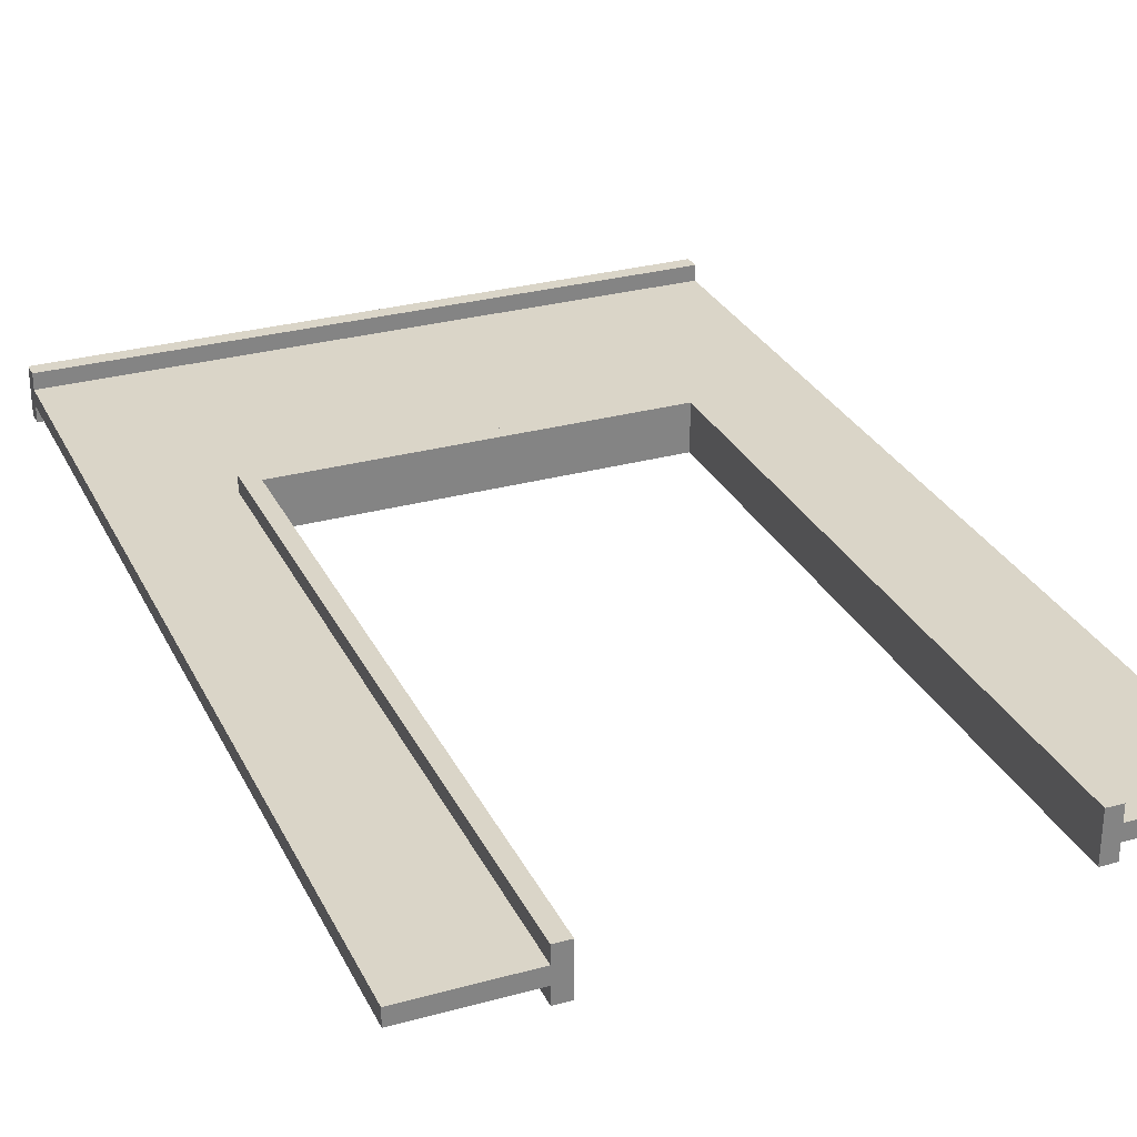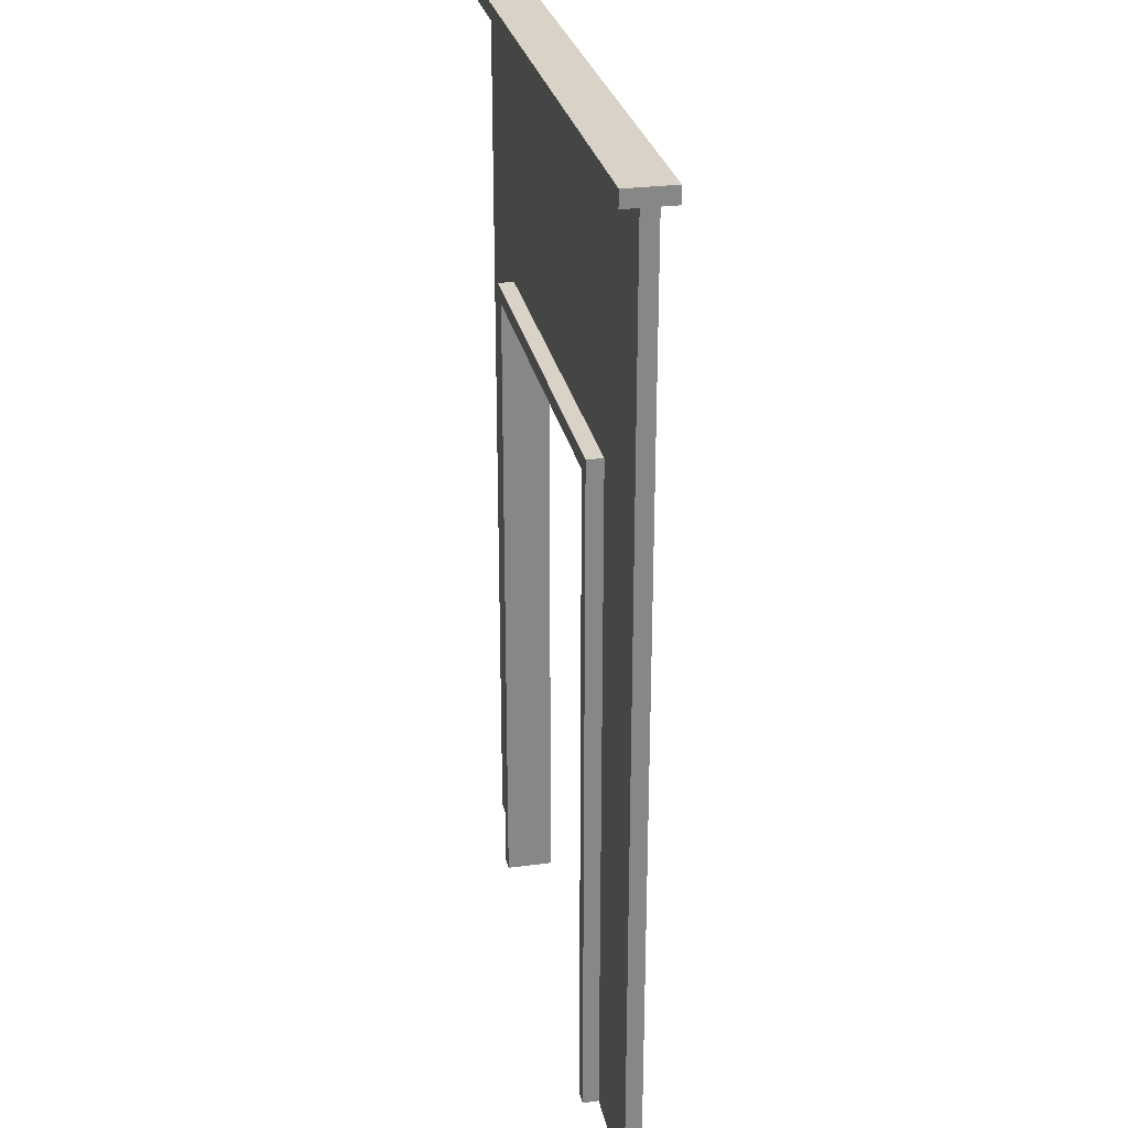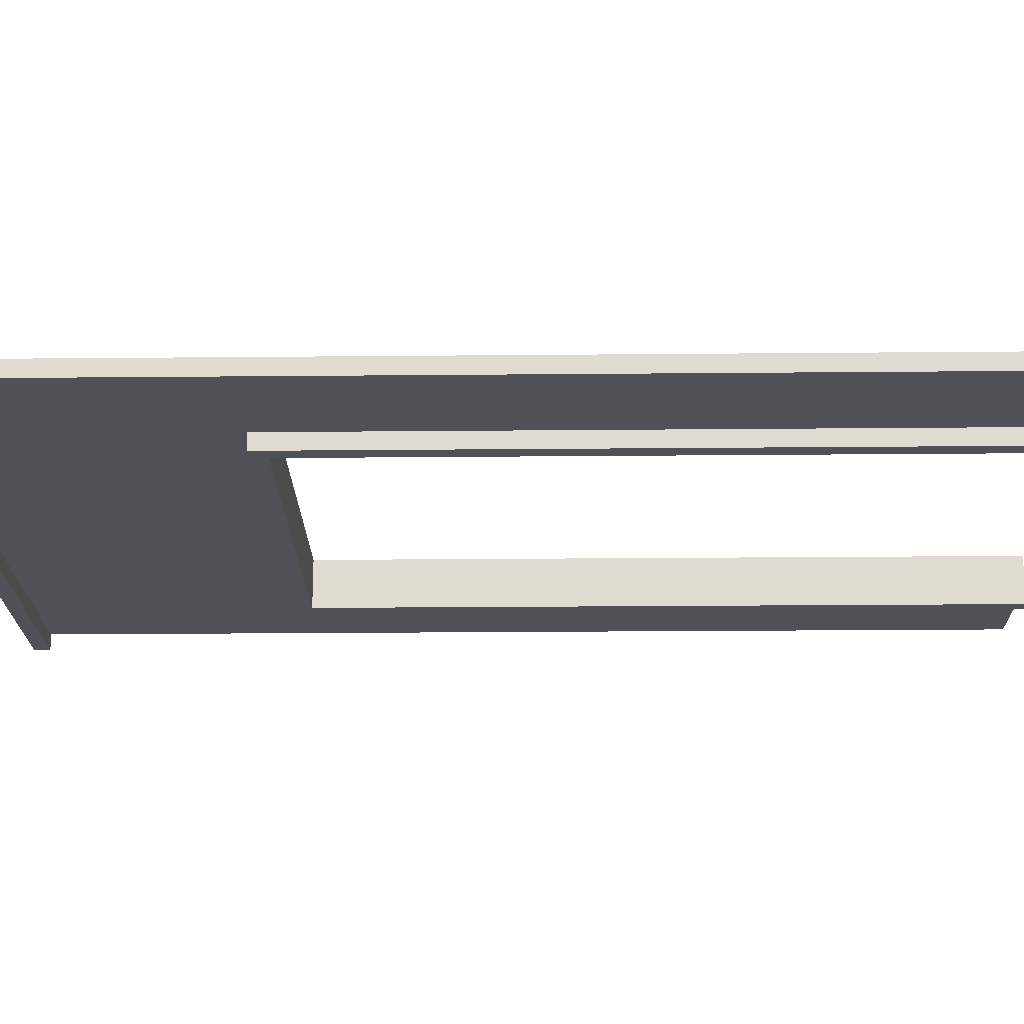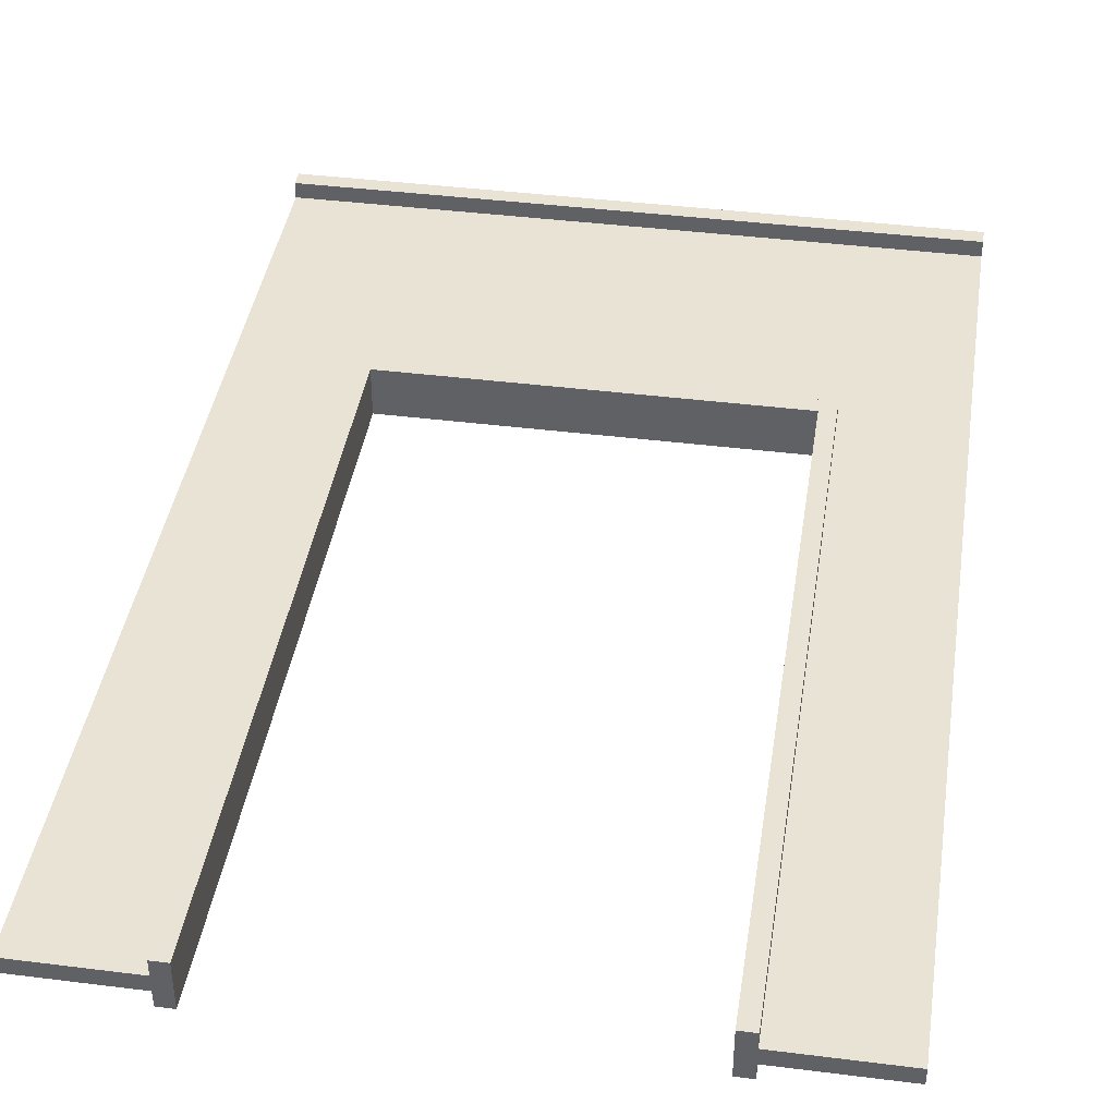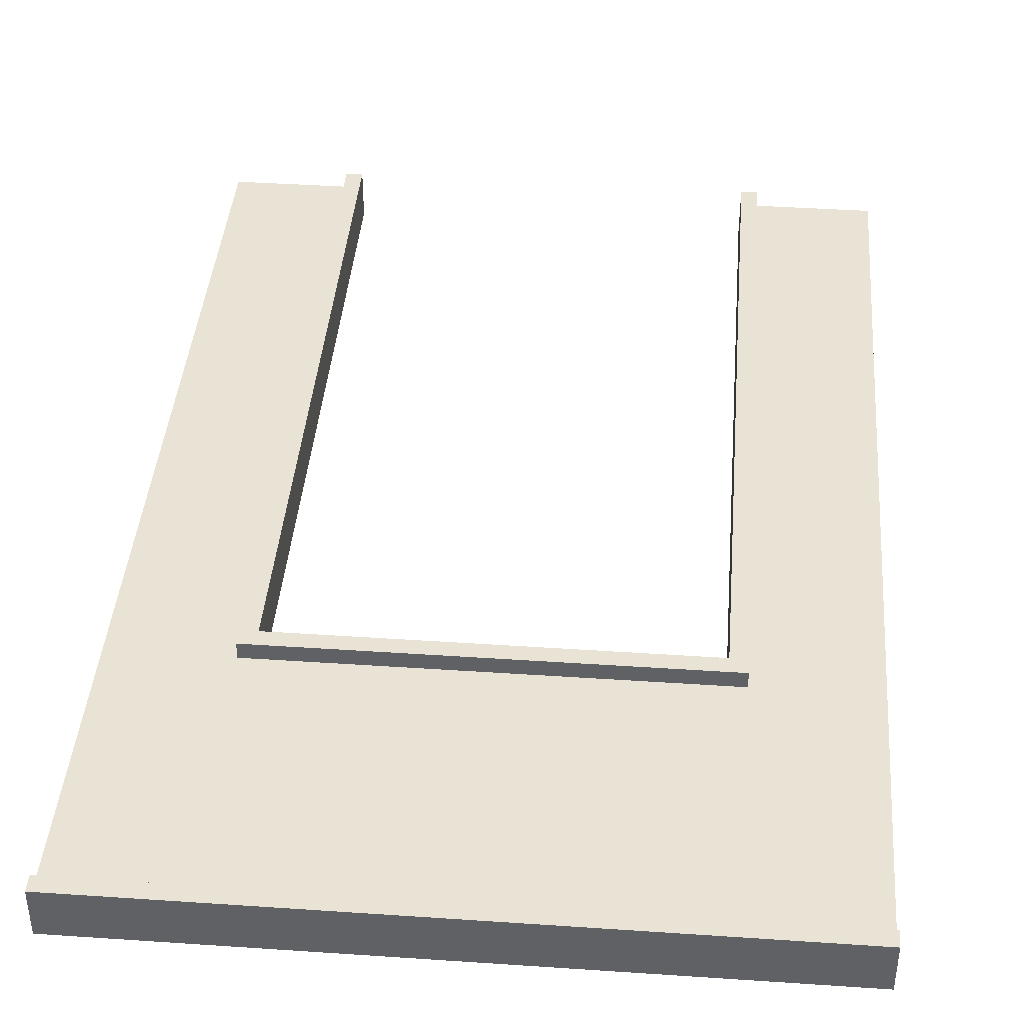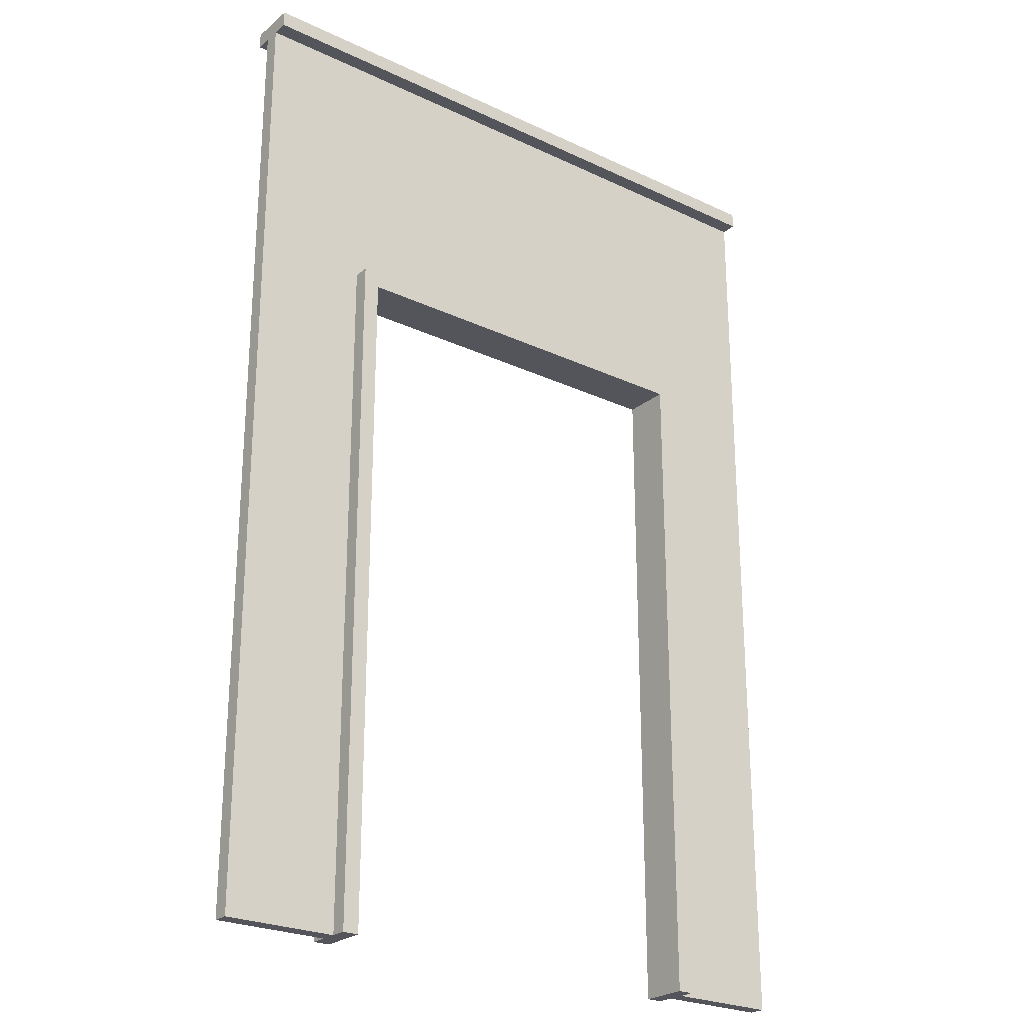
<metadata>
{"format":"obj","ext":"obj","renderer":"f3d","projection":"perspective","resolution":1024,"background":"white","views":[{"elev":29.2,"azim":-22.2,"up":"+Z"},{"elev":27.8,"azim":78.5,"up":"+Y"},{"elev":-20.4,"azim":-89.0,"up":"+Z"},{"elev":41.0,"azim":8.7,"up":"+Z"},{"elev":41.1,"azim":-175.3,"up":"+Z"},{"elev":-24.9,"azim":142.5,"up":"+Y"}]}
</metadata>
<code>
o
v -2 0 0
v -2 0 -0.1
v -2 0.1 0
v -2 0.1 -0.1
v -2 0.8 0
v -2 0.8 -0.1
v -2 0.9 0
v -2 0.9 -0.1
v -2 5.9 0.1
v -2 5.9 0
v -2 5.9 -0.1
v -2 5.9 -0.2
v -2 6 0.1
v -2 6 -0.2
v -1.3 0 0.1
v -1.3 0 0
v -1.3 0 -0.1
v -1.3 0 -0.2
v -1.3 0.1 0
v -1.3 0.1 -0.1
v -1.3 0.8 0
v -1.3 0.8 -0.1
v -1.3 0.9 0
v -1.3 0.9 -0.1
v -1.3 4.3 0.1
v -1.3 4.3 0
v -1.3 4.3 -0.1
v -1.3 4.3 -0.2
v 1.2 0 0.1
v 1.2 0 -0.2
v 1.2 4.2 0.1
v 1.2 4.2 -0.2
v -1.2 0 0.1
v -1.2 0 -0.2
v -1.2 4.2 0.1
v -1.2 4.2 -0.2
v 1.3 0 0.1
v 1.3 0 0
v 1.3 0 -0.1
v 1.3 0 -0.2
v 1.3 0.1 0
v 1.3 0.1 -0.1
v 1.3 0.8 0
v 1.3 0.8 -0.1
v 1.3 0.9 0
v 1.3 0.9 -0.1
v 1.3 4.3 0.1
v 1.3 4.3 0
v 1.3 4.3 -0.1
v 1.3 4.3 -0.2
v 2 0 0
v 2 0 -0.1
v 2 0.1 0
v 2 0.1 -0.1
v 2 0.8 0
v 2 0.8 -0.1
v 2 0.9 0
v 2 0.9 -0.1
v 2 5.9 0.1
v 2 5.9 0
v 2 5.9 -0.1
v 2 5.9 -0.2
v 2 6 0.1
v 2 6 -0.2
v -2 5.9 0.1
v -2 6 0.1
v -1.3 0 0.1
v -1.3 4.3 0.1
v -1.2 0 0.1
v -1.2 4.2 0.1
v 1.2 0 0.1
v 1.2 4.2 0.1
v 1.3 0 0.1
v 1.3 4.3 0.1
v 2 5.9 0.1
v 2 6 0.1
v -2 0 0
v -2 0.1 0
v -2 0.8 0
v -2 0.9 0
v -2 5.9 0
v -1.3 0 0
v -1.3 0.1 0
v -1.3 0.8 0
v -1.3 0.9 0
v -1.3 4.3 0
v 1.3 0 0
v 1.3 0.1 0
v 1.3 0.8 0
v 1.3 0.9 0
v 1.3 4.3 0
v 2 0 0
v 2 0.1 0
v 2 0.8 0
v 2 0.9 0
v 2 5.9 0
v -2 0 -0.1
v -2 0.1 -0.1
v -2 0.8 -0.1
v -2 0.9 -0.1
v -2 5.9 -0.1
v -1.3 0 -0.1
v -1.3 0.1 -0.1
v -1.3 0.8 -0.1
v -1.3 0.9 -0.1
v -1.3 4.3 -0.1
v 1.3 0 -0.1
v 1.3 0.1 -0.1
v 1.3 0.8 -0.1
v 1.3 0.9 -0.1
v 1.3 4.3 -0.1
v 2 0 -0.1
v 2 0.1 -0.1
v 2 0.8 -0.1
v 2 0.9 -0.1
v 2 5.9 -0.1
v -2 5.9 -0.2
v -2 6 -0.2
v -1.3 0 -0.2
v -1.3 4.3 -0.2
v -1.2 0 -0.2
v -1.2 4.2 -0.2
v 1.2 0 -0.2
v 1.2 4.2 -0.2
v 1.3 0 -0.2
v 1.3 4.3 -0.2
v 2 5.9 -0.2
v 2 6 -0.2
v -1.3 0 0.1
v -1.2 0 0.1
v 1.2 0 0.1
v 1.3 0 0.1
v -2 0 0
v -1.3 0 0
v 1.3 0 0
v 2 0 0
v -2 0 -0.1
v -1.3 0 -0.1
v 1.3 0 -0.1
v 2 0 -0.1
v -1.3 0 -0.2
v -1.2 0 -0.2
v 1.2 0 -0.2
v 1.3 0 -0.2
v -1.2 4.2 0.1
v 1.2 4.2 0.1
v -1.2 4.2 -0.2
v 1.2 4.2 -0.2
v -2 5.9 0.1
v 2 5.9 0.1
v -2 5.9 0
v 2 5.9 0
v -2 5.9 -0.1
v 2 5.9 -0.1
v -2 5.9 -0.2
v 2 5.9 -0.2
v -1.3 4.3 0.1
v 1.3 4.3 0.1
v -1.3 4.3 0
v 1.3 4.3 0
v -1.3 4.3 -0.1
v 1.3 4.3 -0.1
v -1.3 4.3 -0.2
v 1.3 4.3 -0.2
v -2 6 0.1
v 2 6 0.1
v -2 6 -0.2
v 2 6 -0.2
f 3 2 1
f 4 2 3
f 5 4 3
f 6 4 5
f 7 6 5
f 8 6 7
f 10 8 7
f 11 8 10
f 13 11 10
f 13 12 11
f 13 10 9
f 14 12 13
f 19 16 15
f 20 18 17
f 21 19 15
f 22 18 20
f 23 21 15
f 24 18 22
f 25 23 15
f 26 23 25
f 27 18 24
f 28 18 27
f 31 30 29
f 32 30 31
f 33 34 35
f 35 34 36
f 37 38 41
f 39 40 42
f 37 41 43
f 42 40 44
f 37 43 45
f 44 40 46
f 37 45 47
f 47 45 48
f 46 40 49
f 49 40 50
f 51 52 53
f 53 52 54
f 53 54 55
f 55 54 56
f 55 56 57
f 57 56 58
f 57 58 60
f 60 58 61
f 60 61 63
f 61 62 63
f 59 60 63
f 63 62 64
f 69 68 67
f 70 68 69
f 72 68 70
f 73 72 71
f 74 68 72
f 74 72 73
f 75 66 65
f 76 66 75
f 82 78 77
f 83 79 78
f 83 78 82
f 84 80 79
f 84 79 83
f 85 81 80
f 85 80 84
f 86 81 85
f 91 81 86
f 92 88 87
f 93 89 88
f 93 88 92
f 94 90 89
f 94 89 93
f 95 91 90
f 95 90 94
f 96 81 91
f 96 91 95
f 97 98 102
f 98 99 103
f 102 98 103
f 99 100 104
f 103 99 104
f 100 101 105
f 104 100 105
f 105 101 106
f 106 101 111
f 107 108 112
f 108 109 113
f 112 108 113
f 109 110 114
f 113 109 114
f 110 111 115
f 114 110 115
f 111 101 116
f 115 111 116
f 119 120 121
f 121 120 122
f 122 120 124
f 123 124 125
f 124 120 126
f 125 124 126
f 117 118 127
f 127 118 128
f 134 130 129
f 135 132 131
f 137 134 133
f 138 130 134
f 138 134 137
f 139 136 135
f 139 135 131
f 140 136 139
f 141 130 138
f 142 130 141
f 143 139 131
f 144 139 143
f 147 146 145
f 148 146 147
f 151 150 149
f 152 150 151
f 155 154 153
f 156 154 155
f 157 158 159
f 159 158 160
f 161 162 163
f 163 162 164
f 165 166 167
f 167 166 168

</code>
